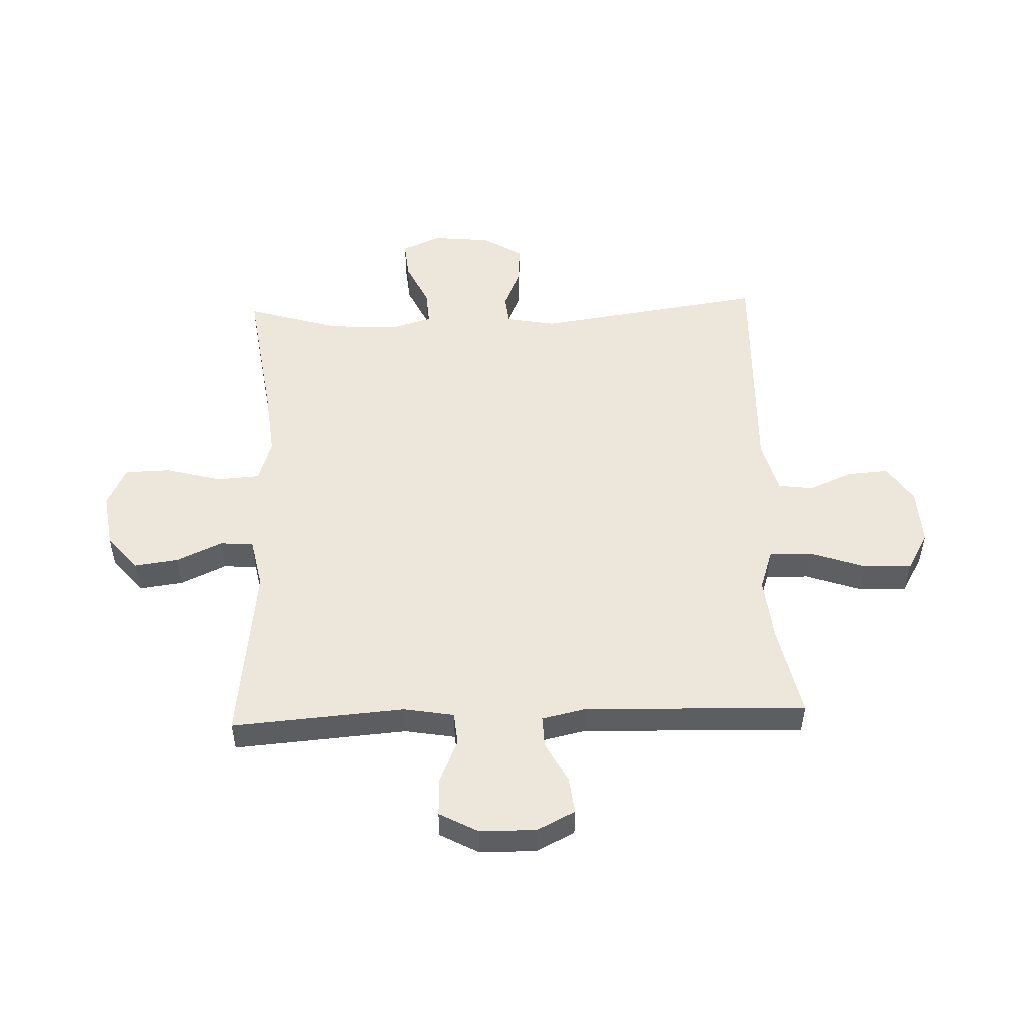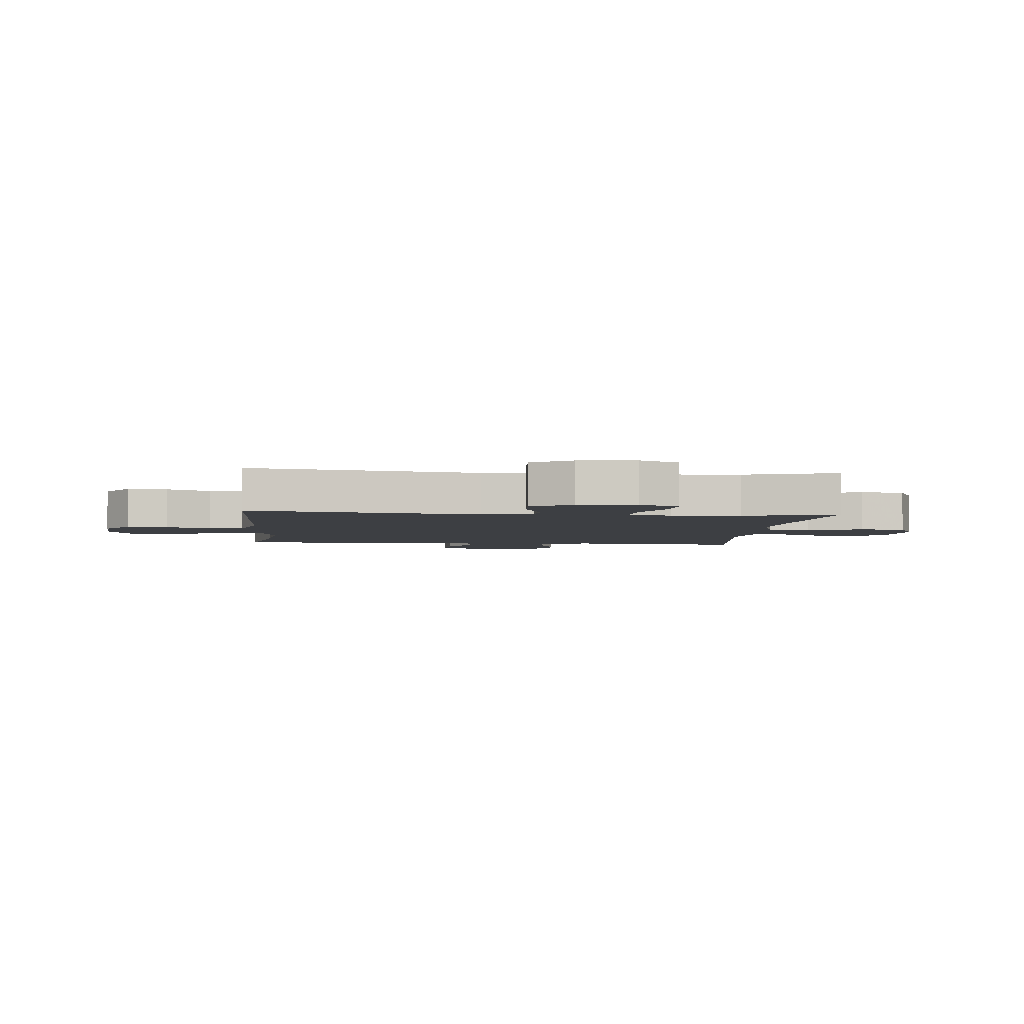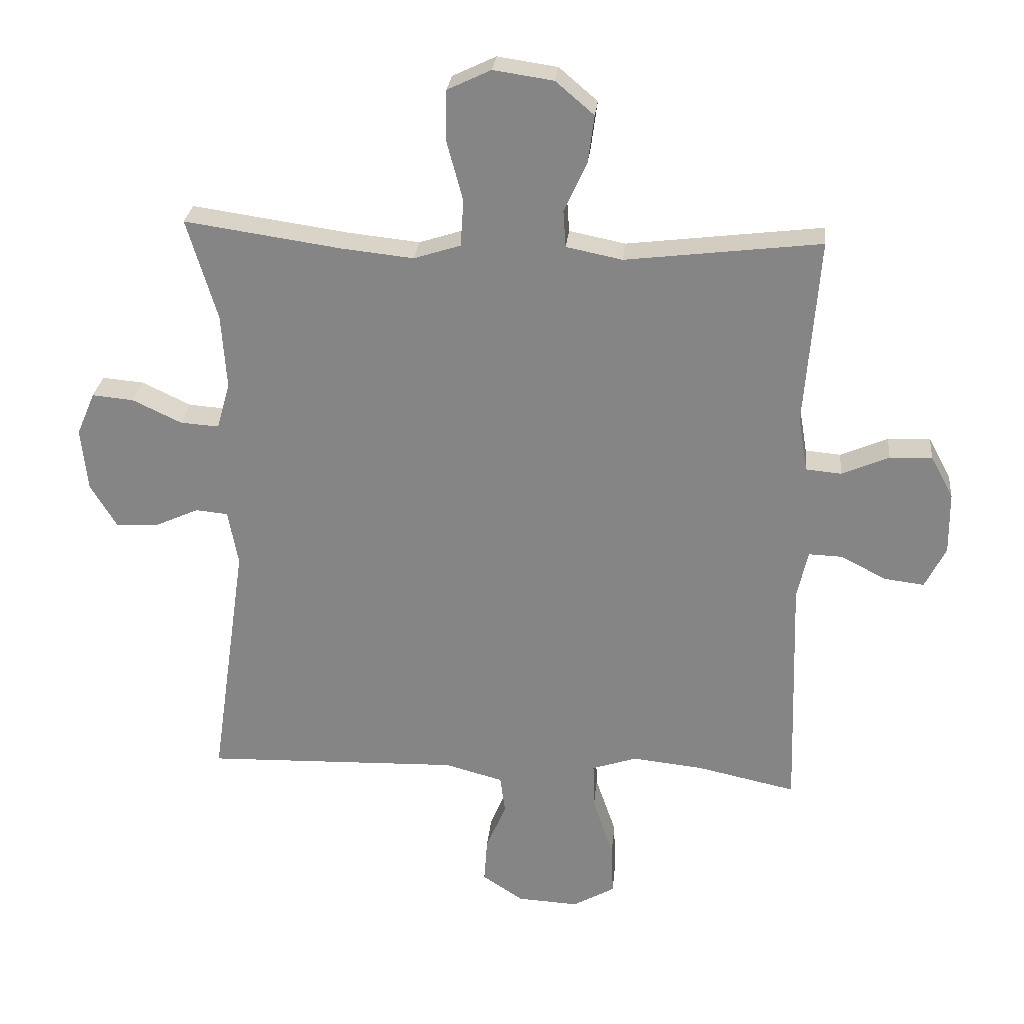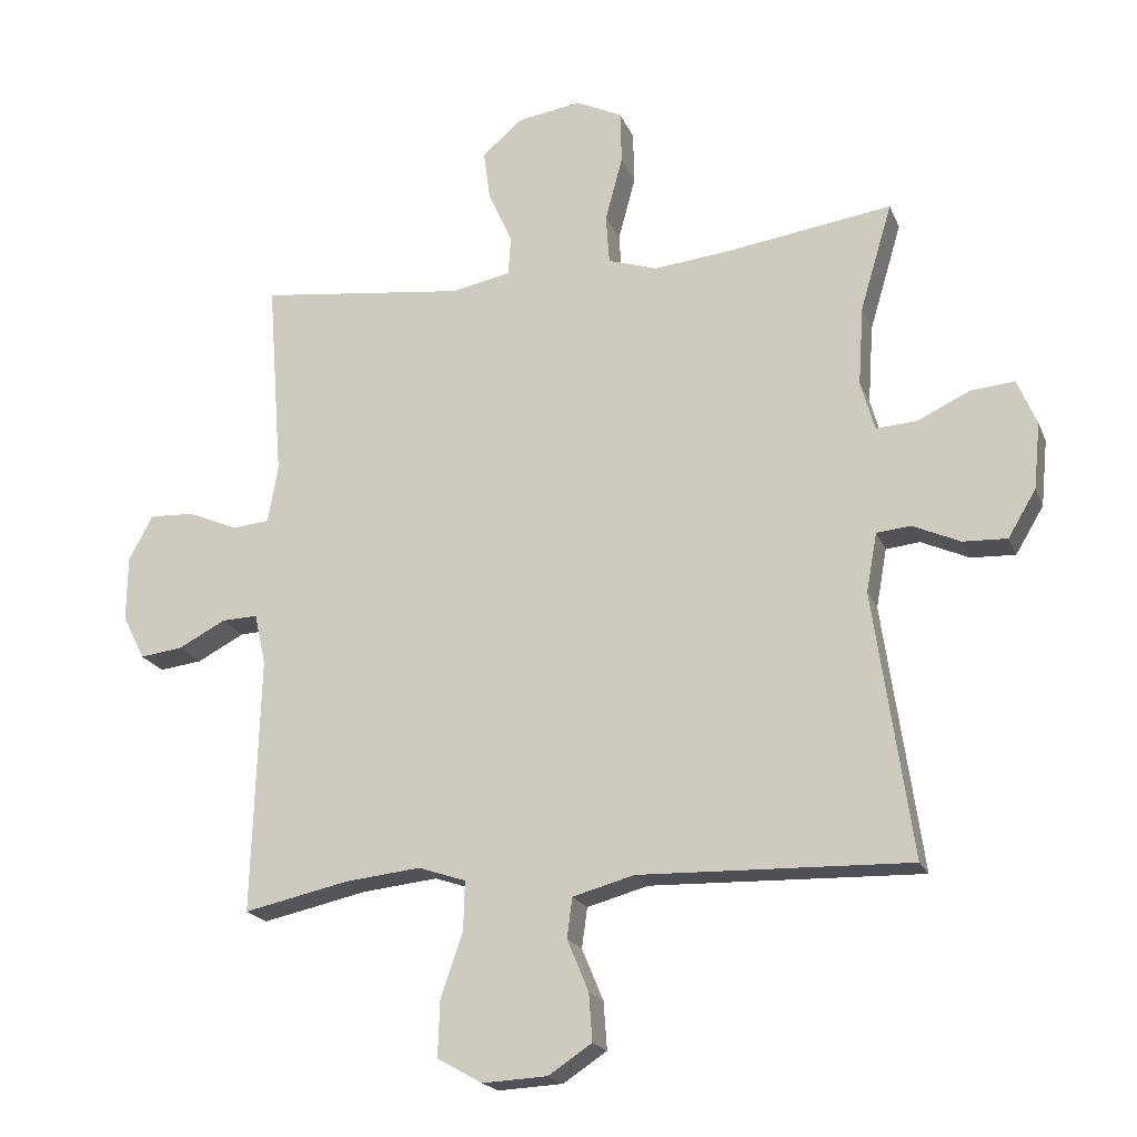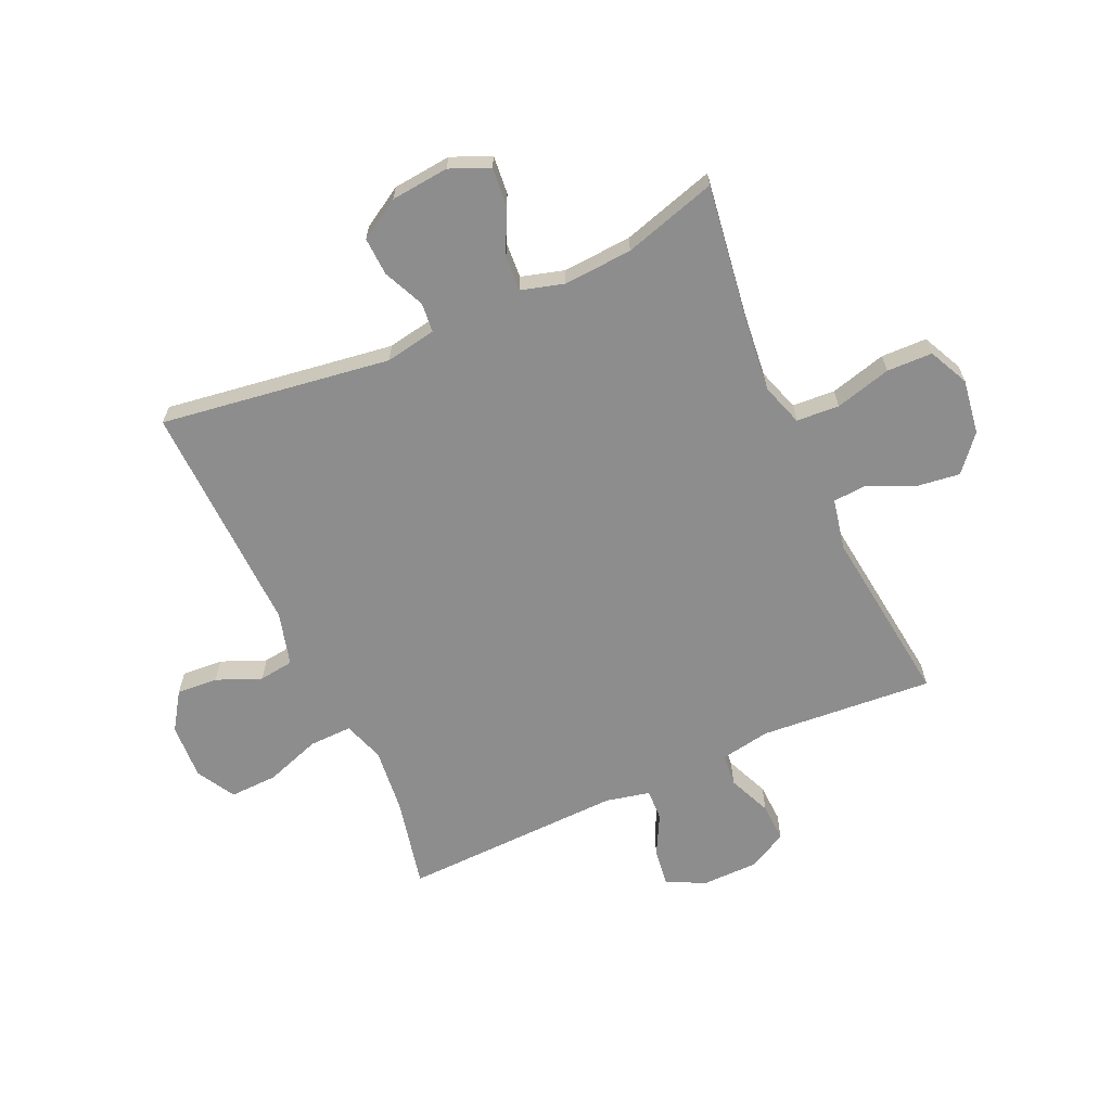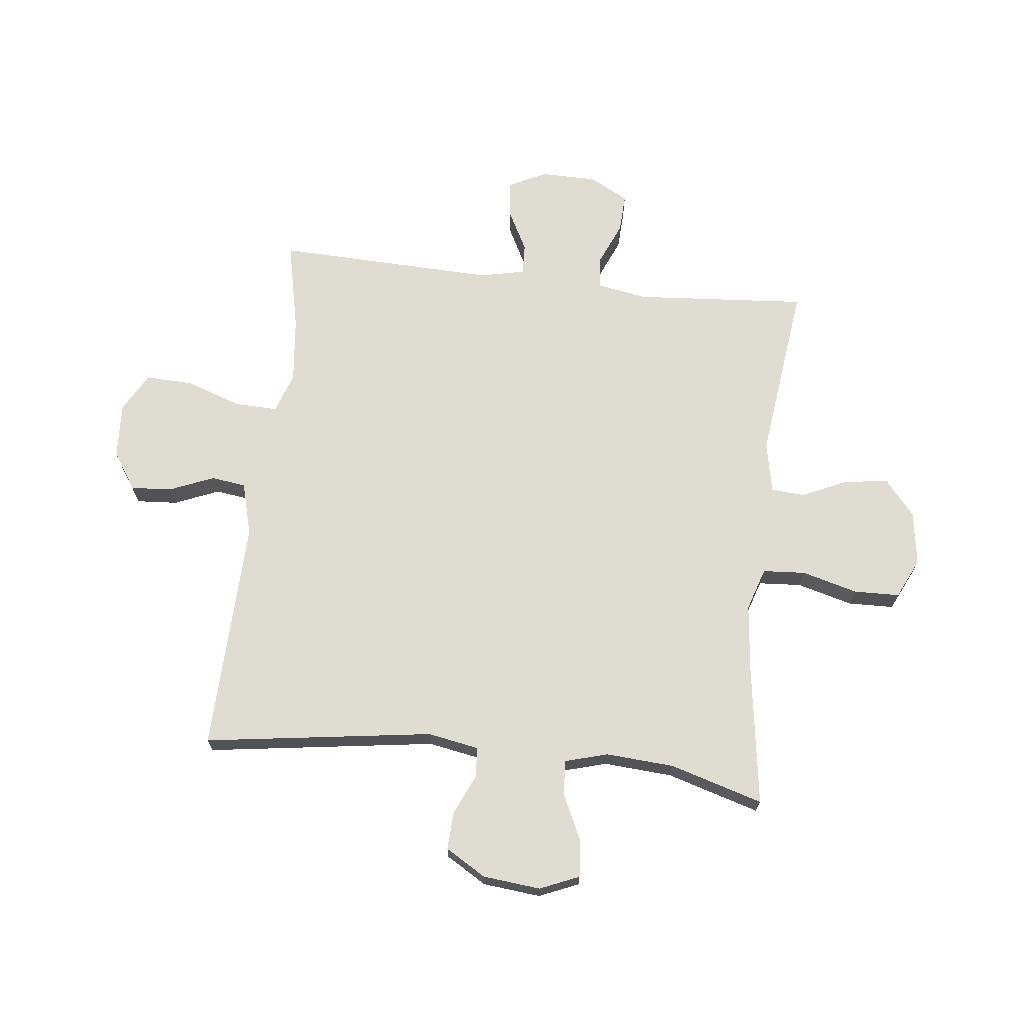
<metadata>
{"format":"obj","ext":"obj","renderer":"f3d","projection":"perspective","resolution":1024,"background":"white","views":[{"elev":51.2,"azim":87.9,"up":"+Y"},{"elev":-3.8,"azim":-95.7,"up":"+Y"},{"elev":27.3,"azim":5.6,"up":"+Z"},{"elev":-19.8,"azim":-162.2,"up":"+Z"},{"elev":-64.7,"azim":-65.7,"up":"+Y"},{"elev":69.2,"azim":-83.5,"up":"+Y"}]}
</metadata>
<code>
v -0.5 0.07 -0.5
v -0.443 0.07 -0.103
v -0.459 0.07 -0.015
v -0.51 0.07 -0.01
v -0.581 0.07 -0.042
v -0.647 0.07 -0.045
v -0.689 0.07 0.025
v -0.699 0.07 0.125
v -0.67 0.07 0.193
v -0.604 0.07 0.187
v -0.526 0.07 0.15
v -0.465 0.07 0.146
v -0.444 0.07 0.22
v -0.452 0.07 0.339
v -0.5 0.07 0.5
v -0.251 0.07 0.464
v -0.137 0.07 0.452
v -0.063 0.07 0.476
v -0.058 0.07 0.55
v -0.084 0.07 0.647
v -0.082 0.07 0.726
v -0.013 0.07 0.759
v 0.082 0.07 0.745
v 0.143 0.07 0.693
v 0.133 0.07 0.617
v 0.097 0.07 0.538
v 0.101 0.07 0.48
v 0.19 0.07 0.462
v 0.5 0.07 0.5
v 0.477 0.07 0.201
v 0.492 0.07 0.114
v 0.548 0.07 0.109
v 0.623 0.07 0.141
v 0.69 0.07 0.144
v 0.726 0.07 0.077
v 0.727 0.07 -0.021
v 0.694 0.07 -0.087
v 0.63 0.07 -0.079
v 0.559 0.07 -0.042
v 0.505 0.07 -0.04
v 0.488 0.07 -0.117
v 0.5 0.07 -0.5
v 0.343 0.07 -0.466
v 0.23 0.07 -0.454
v 0.159 0.07 -0.478
v 0.161 0.07 -0.552
v 0.194 0.07 -0.648
v 0.197 0.07 -0.731
v 0.13 0.07 -0.769
v 0.033 0.07 -0.764
v -0.032 0.07 -0.721
v -0.027 0.07 -0.65
v 0.005 0.07 -0.573
v -0.003 0.07 -0.513
v -0.095 0.07 -0.488
v -0.5 0 -0.5
v -0.443 0 -0.103
v -0.459 0 -0.015
v -0.51 0 -0.01
v -0.581 0 -0.042
v -0.647 0 -0.045
v -0.689 0 0.025
v -0.699 0 0.125
v -0.67 0 0.193
v -0.604 0 0.187
v -0.526 0 0.15
v -0.465 0 0.146
v -0.444 0 0.22
v -0.452 0 0.339
v -0.5 0 0.5
v -0.251 0 0.464
v -0.137 0 0.452
v -0.063 0 0.476
v -0.058 0 0.55
v -0.084 0 0.647
v -0.082 0 0.726
v -0.013 0 0.759
v 0.082 0 0.745
v 0.143 0 0.693
v 0.133 0 0.617
v 0.097 0 0.538
v 0.101 0 0.48
v 0.19 0 0.462
v 0.5 0 0.5
v 0.477 0 0.201
v 0.492 0 0.114
v 0.548 0 0.109
v 0.623 0 0.141
v 0.69 0 0.144
v 0.726 0 0.077
v 0.727 0 -0.021
v 0.694 0 -0.087
v 0.63 0 -0.079
v 0.559 0 -0.042
v 0.505 0 -0.04
v 0.488 0 -0.117
v 0.5 0 -0.5
v 0.343 0 -0.466
v 0.23 0 -0.454
v 0.159 0 -0.478
v 0.161 0 -0.552
v 0.194 0 -0.648
v 0.197 0 -0.731
v 0.13 0 -0.769
v 0.033 0 -0.764
v -0.032 0 -0.721
v -0.027 0 -0.65
v 0.005 0 -0.573
v -0.003 0 -0.513
v -0.095 0 -0.488
f 50 51 52 53
f 50 53 54
f 49 50 54
f 46 47 48 49
f 45 46 49 54
f 44 45 54 55
f 41 42 43
f 40 41 43 44
f 36 37 38 39
f 36 39 40
f 35 36 40
f 32 33 34 35
f 31 32 35 40
f 30 31 40 44
f 28 29 30 44
f 23 24 25 26
f 23 26 27
f 22 23 27
f 19 20 21 22
f 18 19 22 27
f 17 18 27 28
f 14 15 16
f 13 14 16 17
f 12 13 17 28
f 8 9 10 11
f 8 11 12
f 7 8 12
f 4 5 6 7
f 3 4 7 12
f 2 3 12 28
f 28 44 55
f 1 2 28 55
f 108 107 106 105
f 109 108 105
f 109 105 104
f 104 103 102 101
f 109 104 101 100
f 110 109 100 99
f 98 97 96
f 99 98 96 95
f 94 93 92 91
f 95 94 91
f 95 91 90
f 90 89 88 87
f 95 90 87 86
f 99 95 86 85
f 99 85 84 83
f 81 80 79 78
f 82 81 78
f 82 78 77
f 77 76 75 74
f 82 77 74 73
f 83 82 73 72
f 71 70 69
f 72 71 69 68
f 83 72 68 67
f 66 65 64 63
f 67 66 63
f 67 63 62
f 62 61 60 59
f 67 62 59 58
f 83 67 58 57
f 110 99 83
f 110 83 57 56
f 1 56 57 2
f 2 57 58 3
f 3 58 59 4
f 4 59 60 5
f 5 60 61 6
f 6 61 62 7
f 7 62 63 8
f 8 63 64 9
f 9 64 65 10
f 10 65 66 11
f 11 66 67 12
f 12 67 68 13
f 13 68 69 14
f 14 69 70 15
f 15 70 71 16
f 16 71 72 17
f 17 72 73 18
f 18 73 74 19
f 19 74 75 20
f 20 75 76 21
f 21 76 77 22
f 22 77 78 23
f 23 78 79 24
f 24 79 80 25
f 25 80 81 26
f 26 81 82 27
f 27 82 83 28
f 28 83 84 29
f 29 84 85 30
f 30 85 86 31
f 31 86 87 32
f 32 87 88 33
f 33 88 89 34
f 34 89 90 35
f 35 90 91 36
f 36 91 92 37
f 37 92 93 38
f 38 93 94 39
f 39 94 95 40
f 40 95 96 41
f 41 96 97 42
f 42 97 98 43
f 43 98 99 44
f 44 99 100 45
f 45 100 101 46
f 46 101 102 47
f 47 102 103 48
f 48 103 104 49
f 49 104 105 50
f 50 105 106 51
f 51 106 107 52
f 52 107 108 53
f 53 108 109 54
f 54 109 110 55
f 55 110 56 1

</code>
